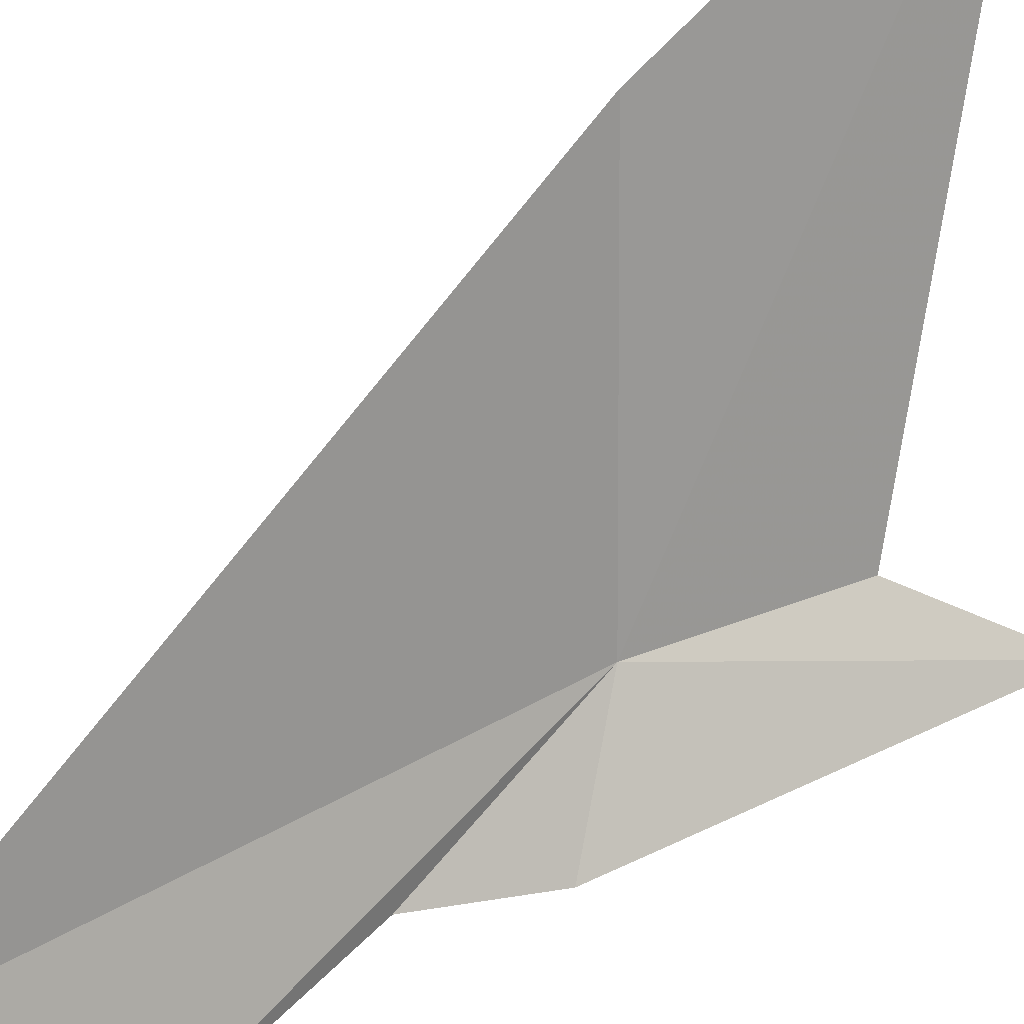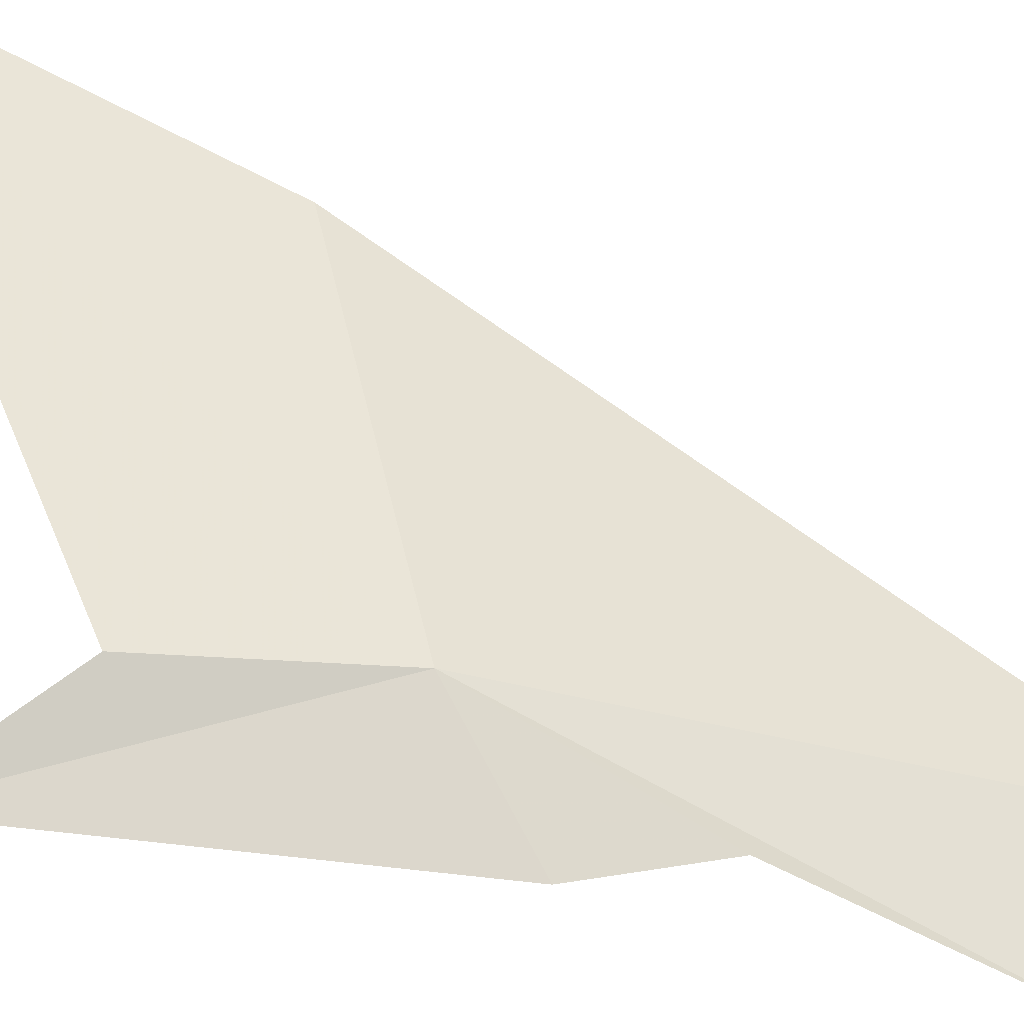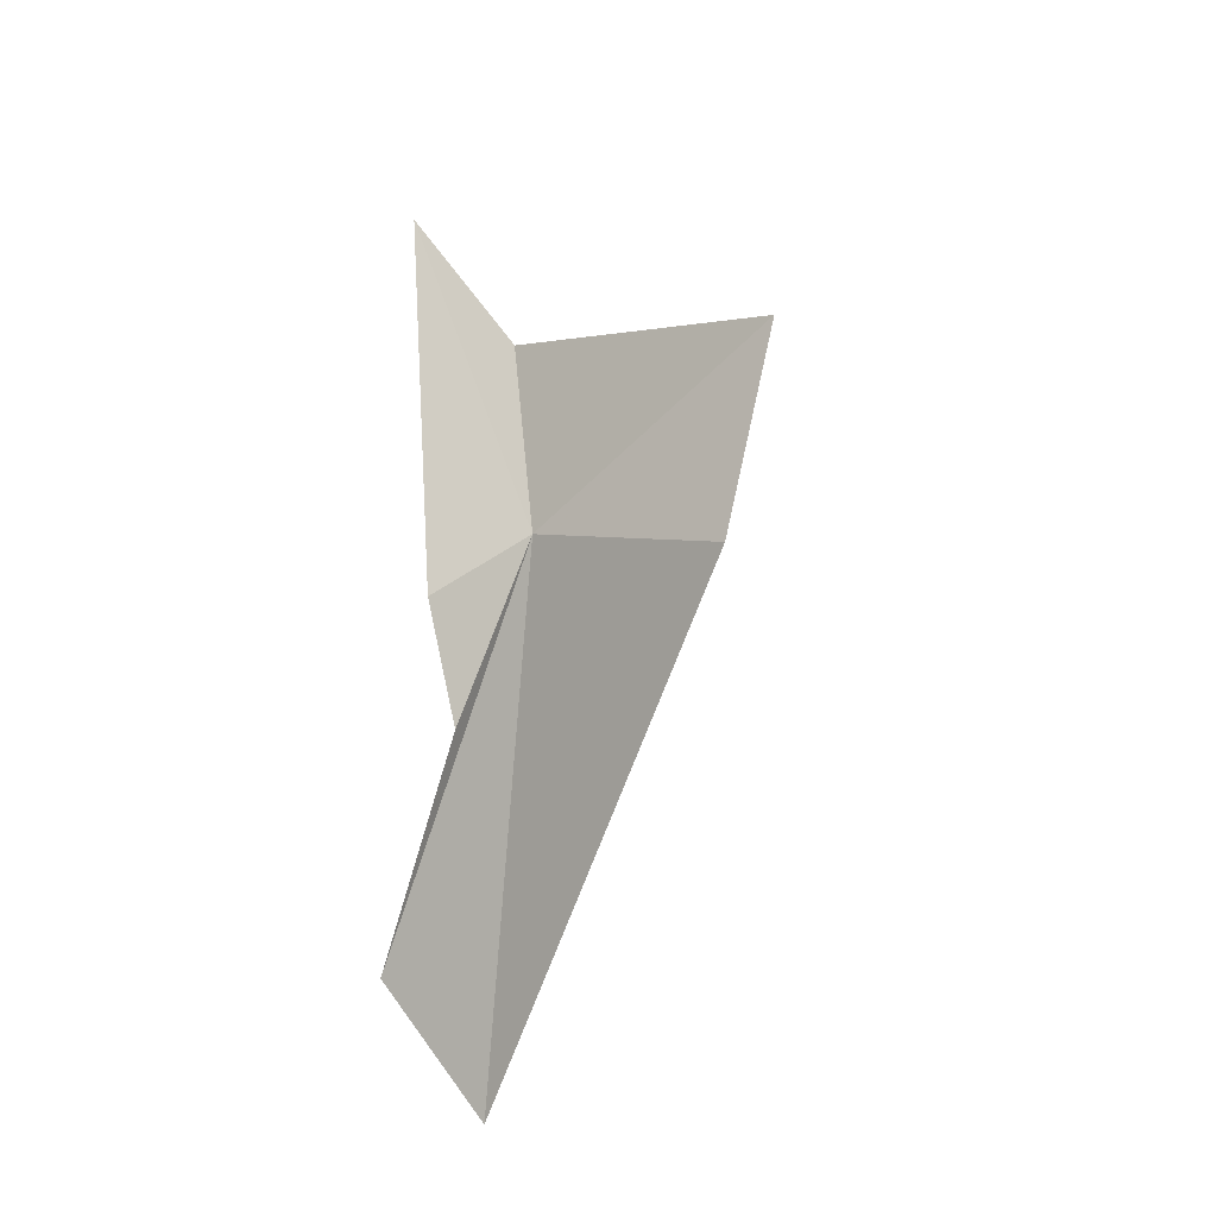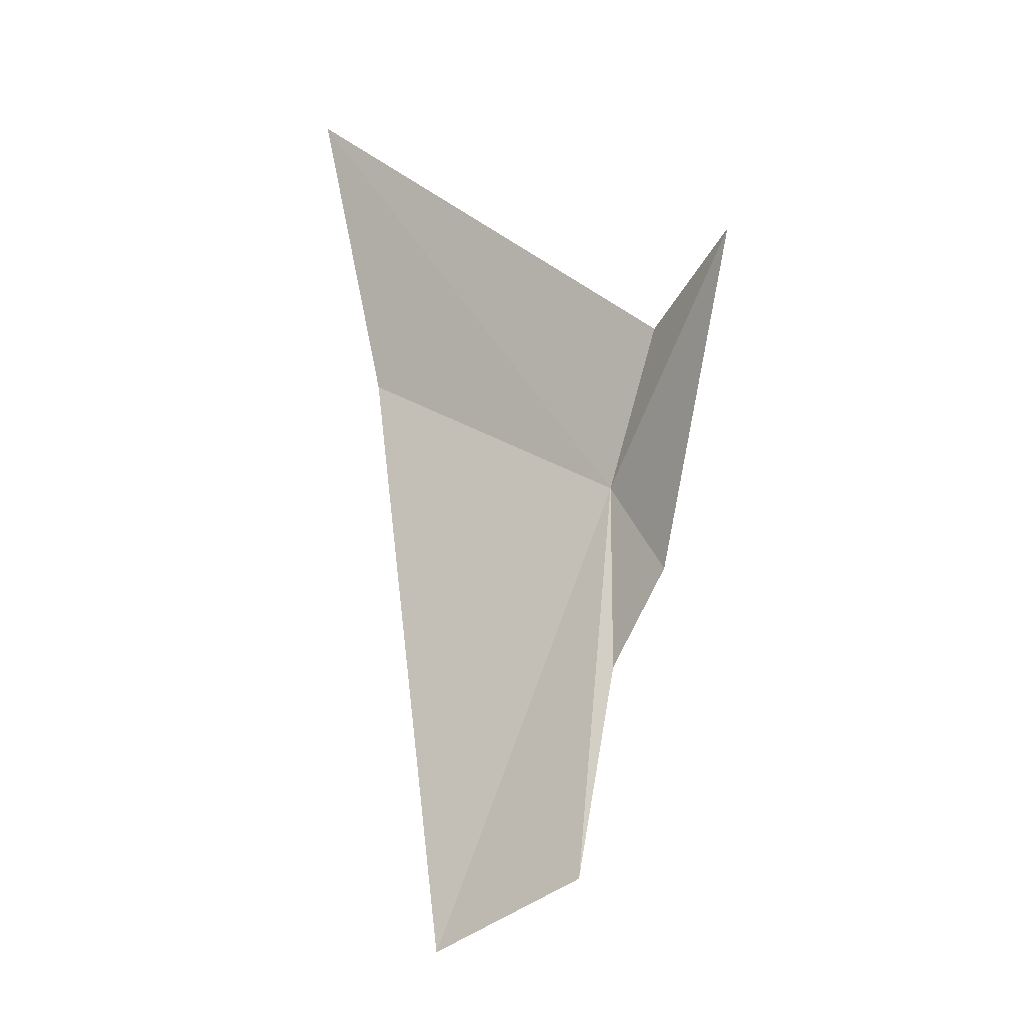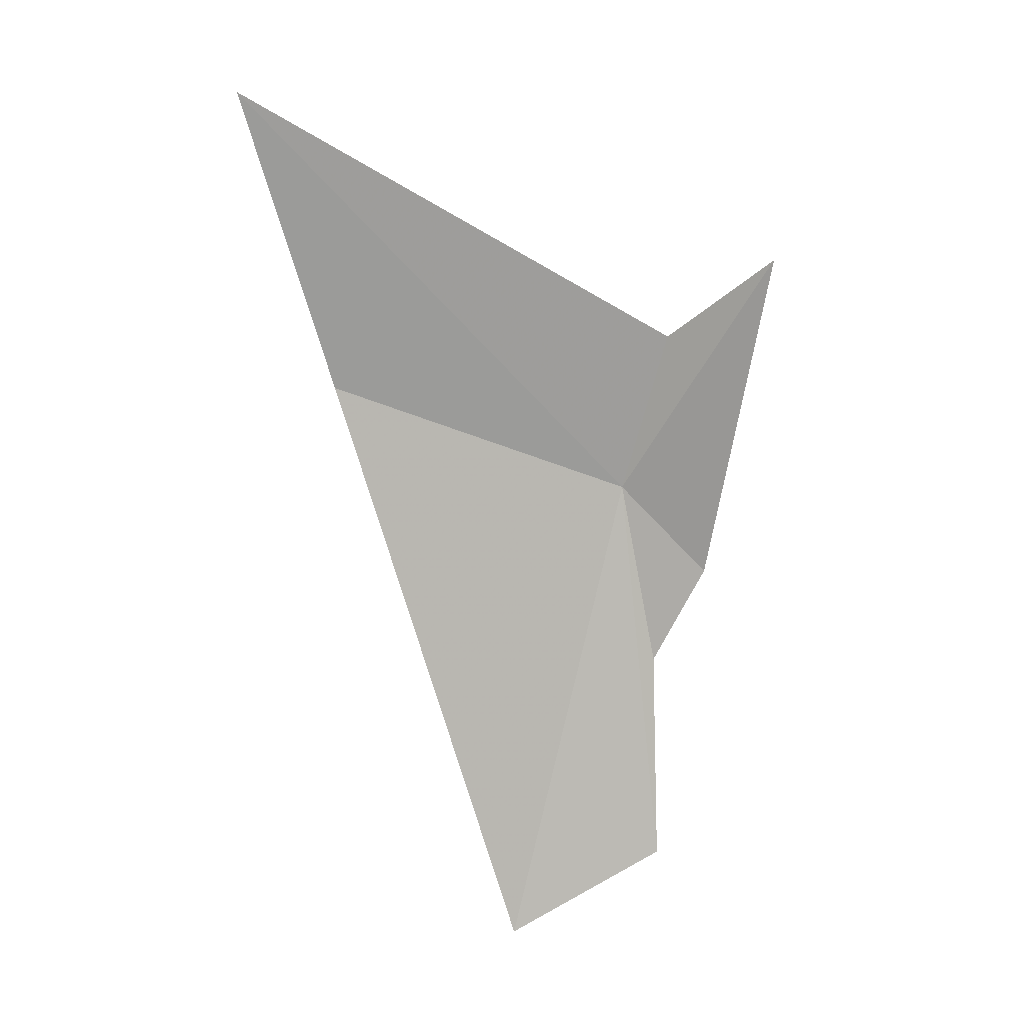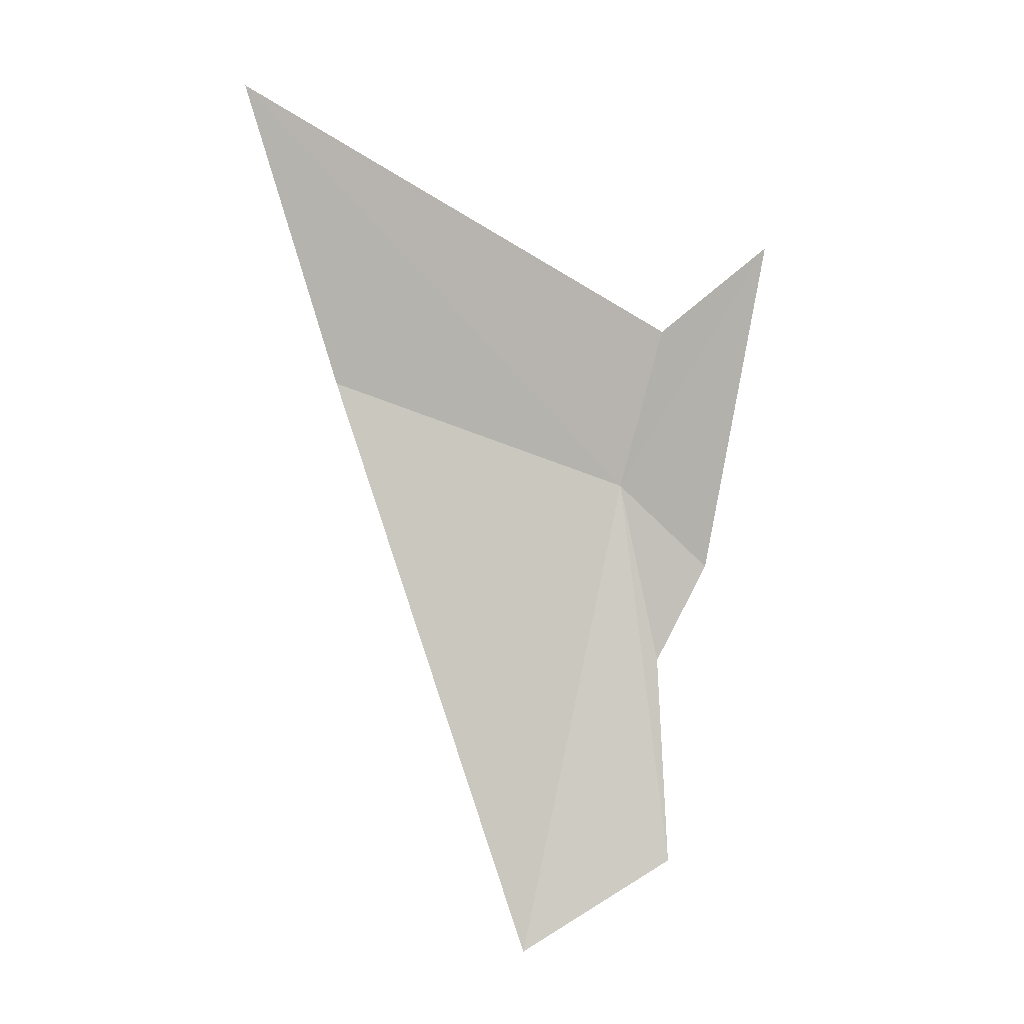
<metadata>
{"format":"obj","ext":"obj","renderer":"f3d","projection":"perspective","resolution":1024,"background":"white","views":[{"elev":65.4,"azim":-121.9,"up":"+Y"},{"elev":-79.4,"azim":77.0,"up":"+Y"},{"elev":-25.6,"azim":-2.8,"up":"+Z"},{"elev":-0.4,"azim":-96.3,"up":"+Z"},{"elev":23.8,"azim":-132.0,"up":"+Z"},{"elev":13.4,"azim":-136.1,"up":"+Z"}]}
</metadata>
<code>
v 6.031 21.72 3.562
v 5.945 21.53 4.301
v 7.188 23.02 5.456
v 5.893 22.54 1.45
v 6.895 22.77 4.09
v 5.541 21.27 4.708
v 5.641 21.54 3.196
v 5.507 21.94 1.844
v 5.754 21.75 2.748
f 1 3 2
f 1 4 5
f 1 5 3
f 1 2 6
f 1 6 7
f 1 8 4
f 1 9 8
f 1 7 9

</code>
